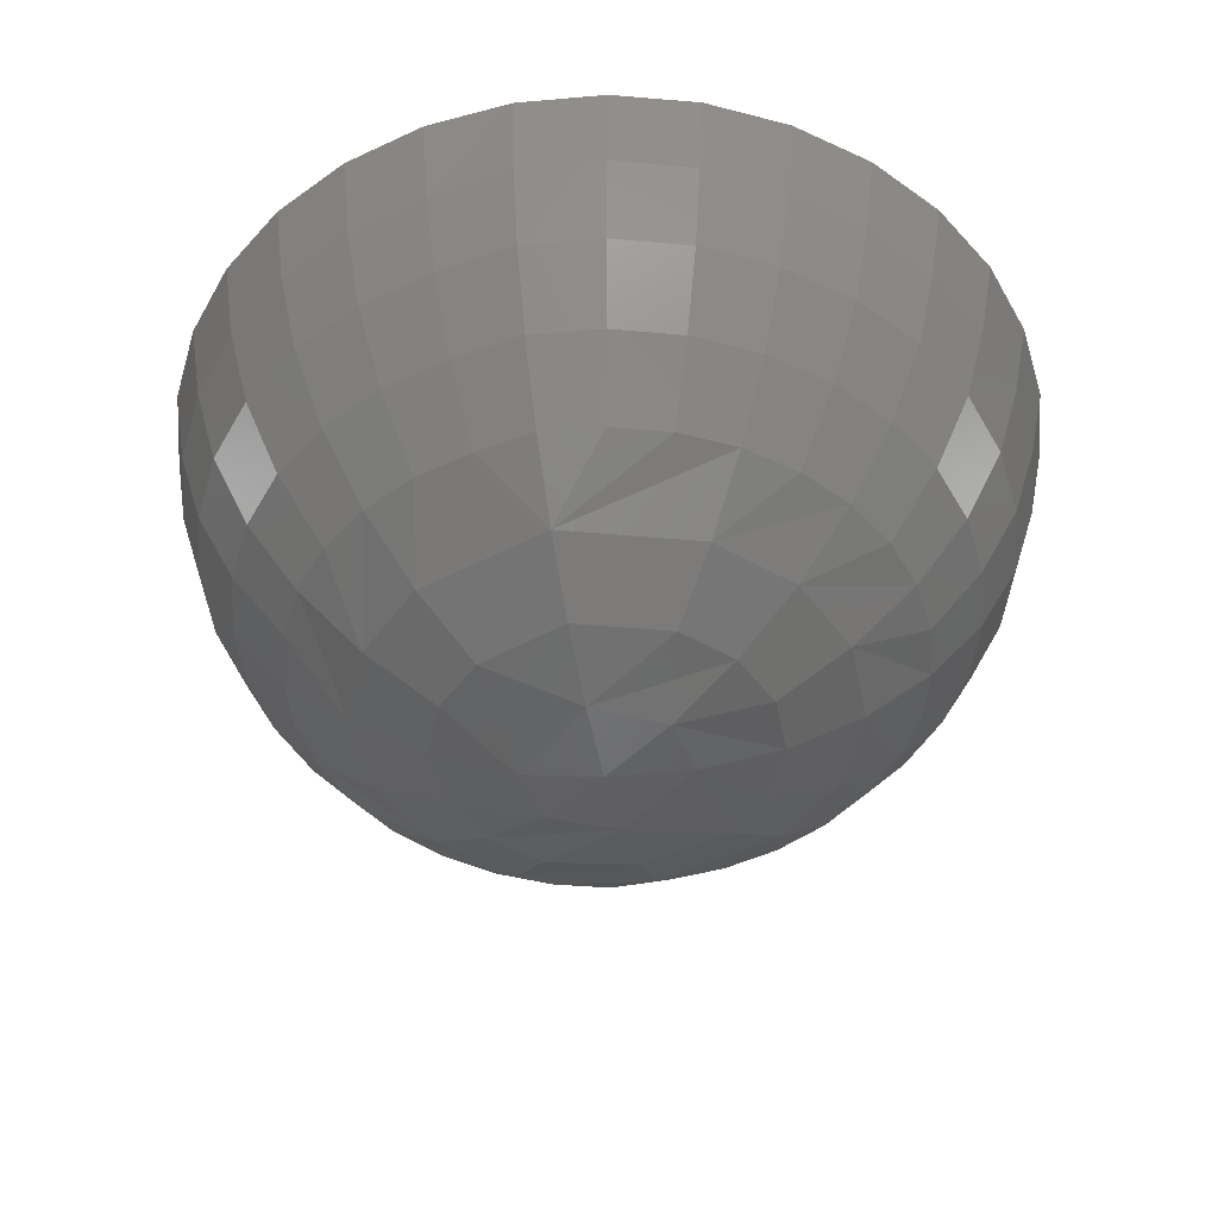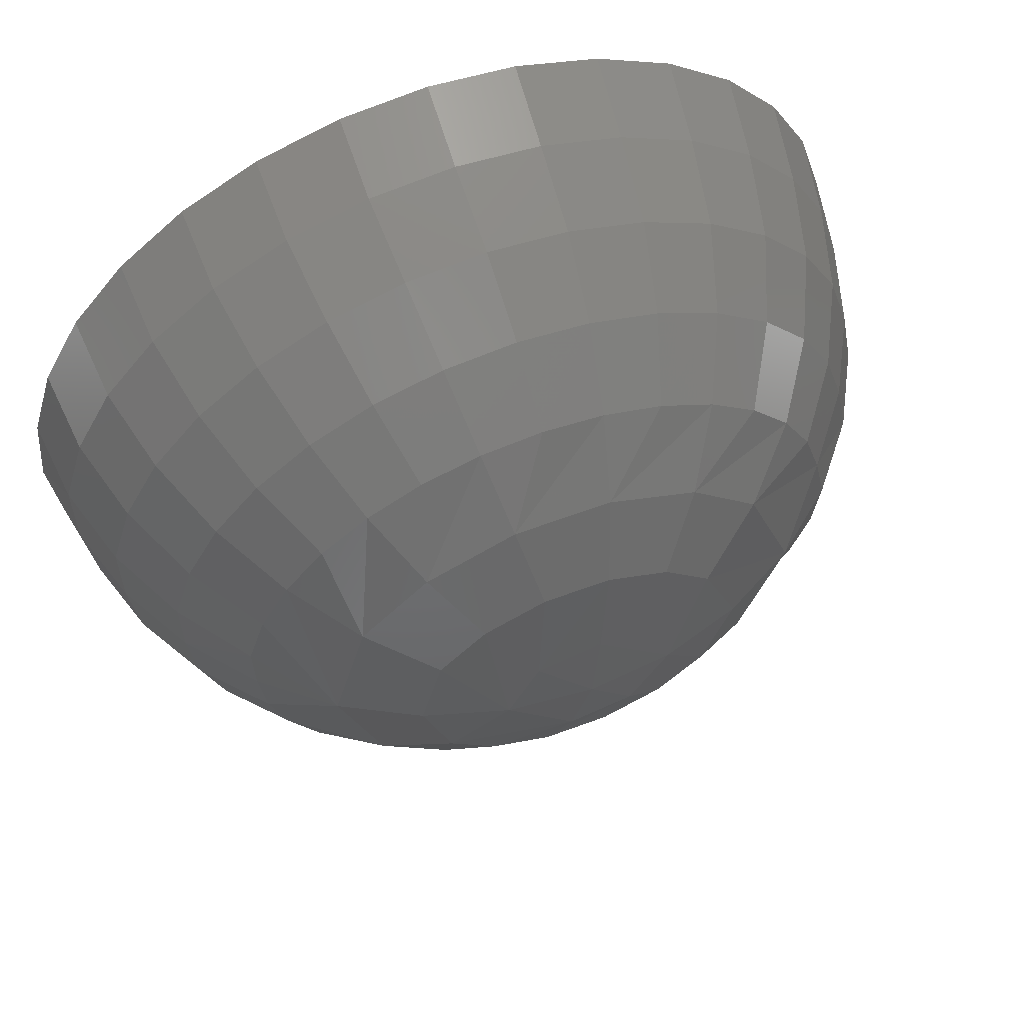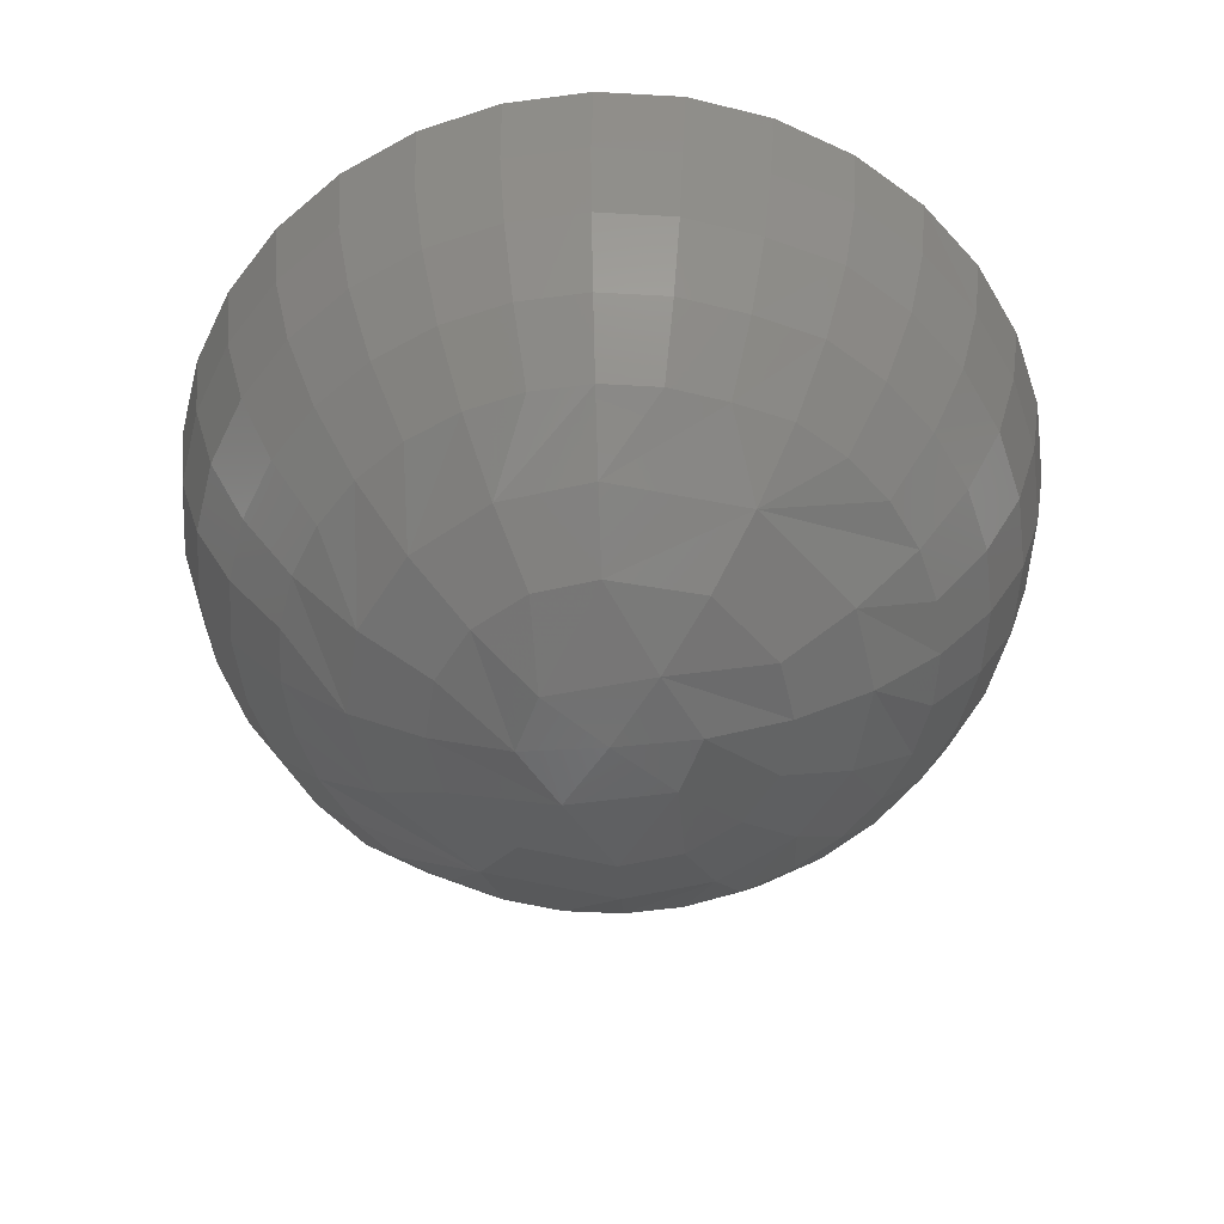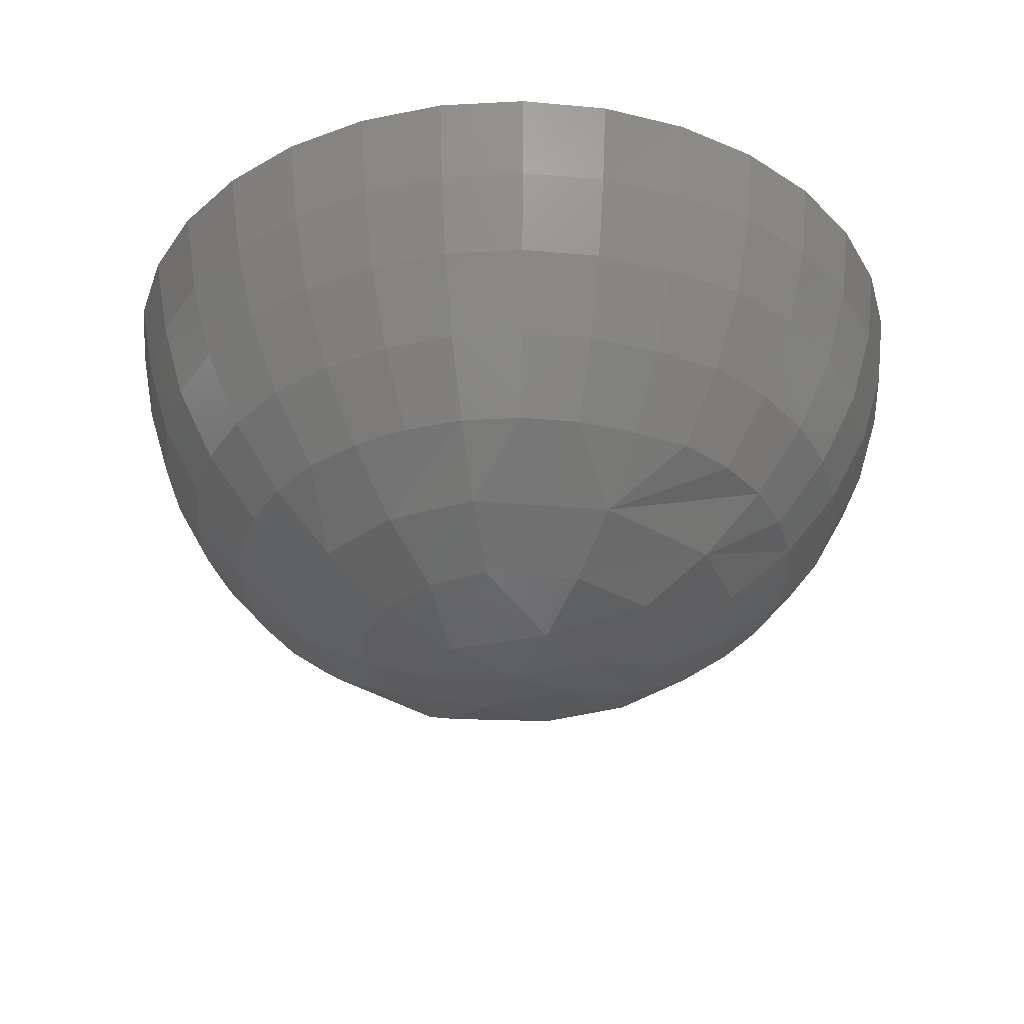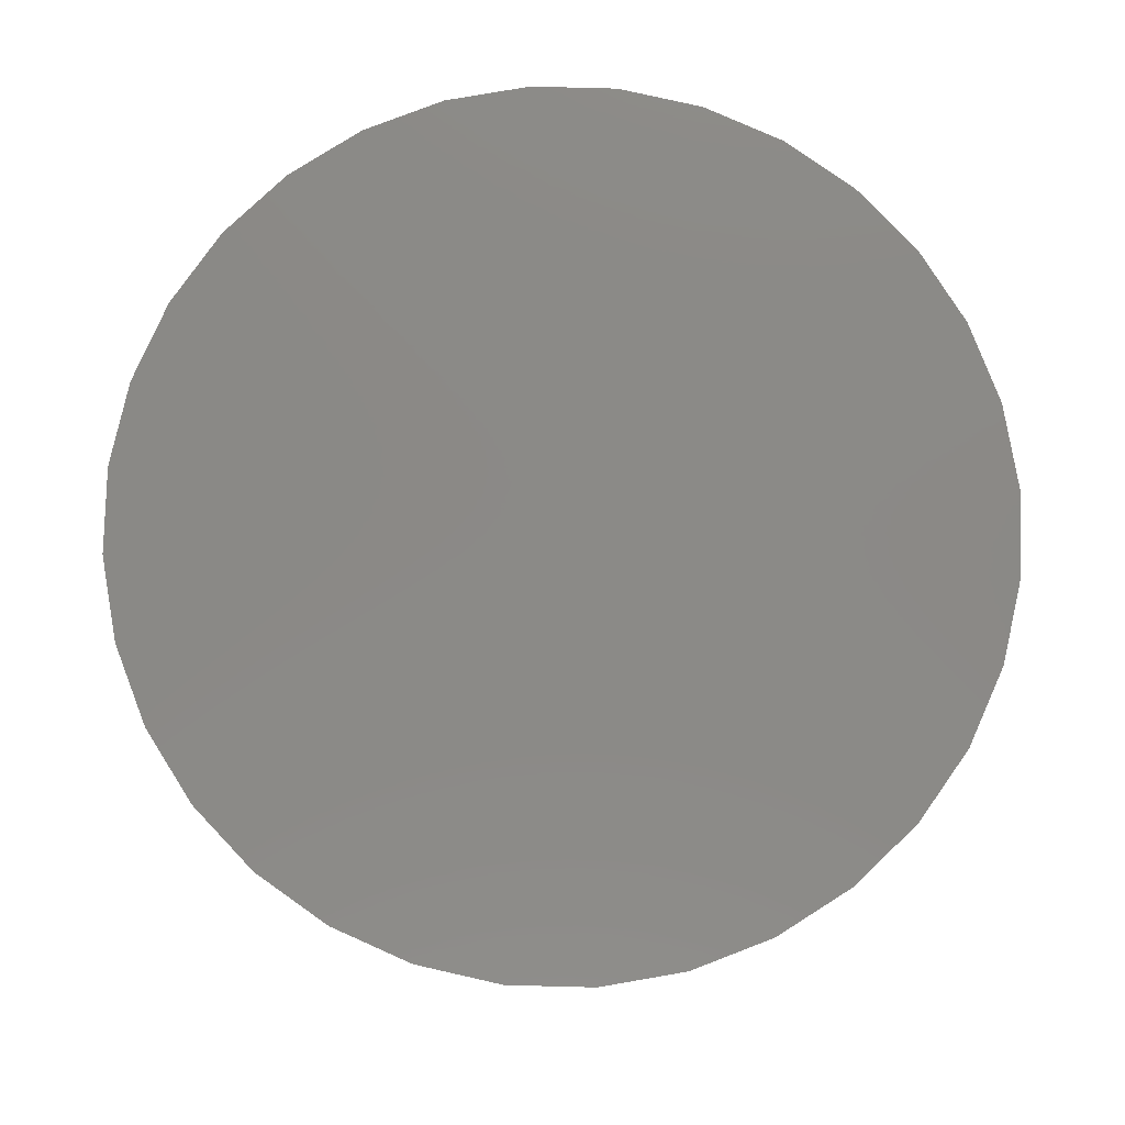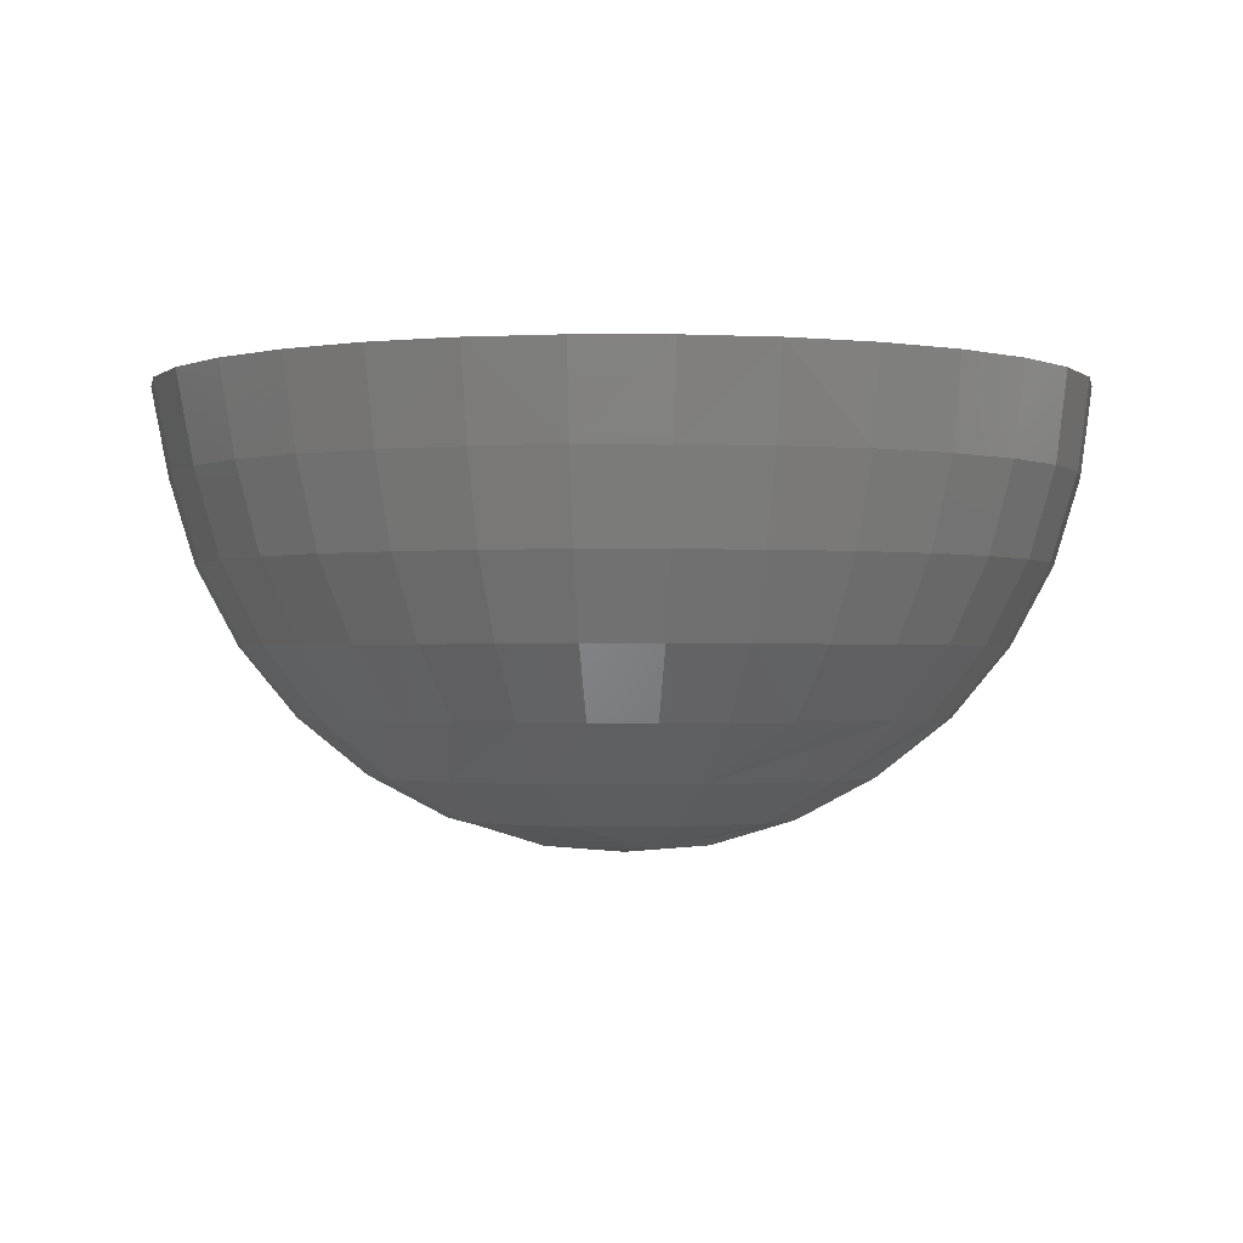
<metadata>
{"format":"stl","ext":"stl","renderer":"f3d","projection":"perspective","resolution":1024,"background":"white","views":[{"elev":-45.3,"azim":-78.6,"up":"+Z"},{"elev":61.3,"azim":159.2,"up":"+Y"},{"elev":-55.2,"azim":-121.5,"up":"+Z"},{"elev":-34.0,"azim":66.0,"up":"+Z"},{"elev":79.7,"azim":74.6,"up":"+Z"},{"elev":-1.0,"azim":73.1,"up":"+Z"}]}
</metadata>
<code>
# stl→obj: 195 verts, 386 faces
v 0.7111 0.721 0.007812
v 0.7107 0.7196 0.007812
v 0.7257 0.721 0.007812
v 0.7262 0.7196 0.007812
v 0.7263 0.718 0.007812
v 0.7107 0.7165 0.007812
v 0.7262 0.7165 0.007812
v 0.7111 0.715 0.007812
v 0.7257 0.715 0.007812
v 0.7119 0.7136 0.007812
v 0.725 0.7136 0.007812
v 0.7128 0.7124 0.007812
v 0.714 0.7114 0.007812
v 0.724 0.7124 0.007812
v 0.7154 0.7107 0.007812
v 0.7169 0.7103 0.007812
v 0.7184 0.7101 0.007812
v 0.7228 0.7114 0.007812
v 0.72 0.7103 0.007812
v 0.7214 0.7107 0.007812
v 0.7105 0.718 0.007812
v 0.725 0.7224 0.007812
v 0.724 0.7236 0.007812
v 0.7228 0.7246 0.007812
v 0.7214 0.7253 0.007812
v 0.72 0.7258 0.007812
v 0.7184 0.7259 0.007812
v 0.7169 0.7258 0.007812
v 0.7154 0.7253 0.007812
v 0.714 0.7246 0.007812
v 0.7128 0.7236 0.007812
v 0.7119 0.7224 0.007812
v 0.711 0.7195 0.006288
v 0.7107 0.718 0.006288
v 0.7131 0.7191 0.002288
v 0.714 0.718 0.001317
v 0.7129 0.718 0.002288
v 0.7119 0.718 0.003472
v 0.7121 0.7193 0.003472
v 0.7112 0.718 0.004823
v 0.7114 0.7194 0.004823
v 0.716 0.7197 0.0005947
v 0.7169 0.7181 0.0001501
v 0.7154 0.7181 0.0005947
v 0.7149 0.7204 0.001317
v 0.7134 0.7201 0.002288
v 0.7125 0.7205 0.003472
v 0.7118 0.7208 0.004823
v 0.7114 0.7209 0.006288
v 0.7182 0.7195 0.0001501
v 0.7168 0.7205 0.0005947
v 0.7161 0.7216 0.001317
v 0.7139 0.7211 0.002288
v 0.7146 0.7219 0.002288
v 0.7131 0.7216 0.003472
v 0.7139 0.7226 0.003472
v 0.7125 0.722 0.004823
v 0.7134 0.7231 0.004823
v 0.7121 0.7223 0.006288
v 0.7131 0.7234 0.006288
v 0.7154 0.7226 0.002288
v 0.7149 0.7234 0.003472
v 0.7145 0.724 0.004823
v 0.7142 0.7244 0.006288
v 0.7179 0.7209 0.0005947
v 0.7177 0.7223 0.001317
v 0.7164 0.7231 0.002288
v 0.716 0.724 0.003472
v 0.7157 0.7247 0.004823
v 0.7156 0.7251 0.006288
v 0.7194 0.7193 0.0001501
v 0.7191 0.7209 0.0005947
v 0.7194 0.7223 0.001317
v 0.7174 0.7234 0.002288
v 0.7185 0.7235 0.002288
v 0.7172 0.7244 0.003472
v 0.7185 0.7245 0.003472
v 0.7171 0.7251 0.004823
v 0.7185 0.7252 0.004823
v 0.717 0.7255 0.006288
v 0.7185 0.7257 0.006288
v 0.7196 0.7234 0.002288
v 0.7198 0.7244 0.003472
v 0.7199 0.7251 0.004823
v 0.72 0.7255 0.006288
v 0.7202 0.7205 0.0005947
v 0.7209 0.7216 0.001317
v 0.7206 0.7231 0.002288
v 0.721 0.724 0.003472
v 0.7213 0.7247 0.004823
v 0.7214 0.7251 0.006288
v 0.7199 0.7181 0.0001501
v 0.721 0.7197 0.0005947
v 0.7221 0.7204 0.001317
v 0.7216 0.7226 0.002288
v 0.7224 0.7219 0.002288
v 0.7221 0.7234 0.003472
v 0.7231 0.7226 0.003472
v 0.7225 0.724 0.004823
v 0.7236 0.7231 0.004823
v 0.7228 0.7244 0.006288
v 0.7239 0.7234 0.006288
v 0.7231 0.7211 0.002288
v 0.7239 0.7216 0.003472
v 0.7245 0.722 0.004823
v 0.7249 0.7223 0.006288
v 0.7214 0.7181 0.0005947
v 0.7227 0.718 0.001317
v 0.7236 0.7201 0.002288
v 0.7245 0.7205 0.003472
v 0.7252 0.7208 0.004823
v 0.7256 0.7209 0.006288
v 0.7184 0.7181 -6.418e-17
v 0.726 0.7195 0.006288
v 0.726 0.718 0.006288
v 0.7256 0.7194 0.004823
v 0.7256 0.718 0.004823
v 0.7249 0.7193 0.003472
v 0.7249 0.718 0.003472
v 0.7239 0.7191 0.002288
v 0.7239 0.718 0.002288
v 0.7259 0.7165 0.006288
v 0.7238 0.717 0.002288
v 0.7247 0.7168 0.003472
v 0.7254 0.7166 0.004823
v 0.7209 0.7164 0.0005947
v 0.722 0.7156 0.001317
v 0.7235 0.7159 0.002288
v 0.7244 0.7156 0.003472
v 0.725 0.7153 0.004823
v 0.7254 0.7151 0.006288
v 0.7187 0.7166 0.0001501
v 0.72 0.7156 0.0005947
v 0.7208 0.7145 0.001317
v 0.723 0.715 0.002288
v 0.7223 0.7142 0.002288
v 0.7238 0.7144 0.003472
v 0.723 0.7135 0.003472
v 0.7244 0.714 0.004823
v 0.7235 0.713 0.004823
v 0.7247 0.7138 0.006288
v 0.7238 0.7126 0.006288
v 0.7214 0.7135 0.002288
v 0.722 0.7127 0.003472
v 0.7224 0.7121 0.004823
v 0.7226 0.7117 0.006288
v 0.719 0.7151 0.0005947
v 0.7192 0.7138 0.001317
v 0.7205 0.713 0.002288
v 0.7209 0.7121 0.003472
v 0.7211 0.7114 0.004823
v 0.7213 0.711 0.006288
v 0.7175 0.7168 0.0001501
v 0.7178 0.7151 0.0005947
v 0.7175 0.7138 0.001317
v 0.7195 0.7127 0.002288
v 0.7184 0.7126 0.002288
v 0.7196 0.7117 0.003472
v 0.7184 0.7116 0.003472
v 0.7198 0.711 0.004823
v 0.7184 0.7109 0.004823
v 0.7199 0.7106 0.006288
v 0.7184 0.7104 0.006288
v 0.7173 0.7127 0.002288
v 0.7171 0.7117 0.003472
v 0.717 0.711 0.004823
v 0.7169 0.7106 0.006288
v 0.7167 0.7156 0.0005947
v 0.716 0.7145 0.001317
v 0.7163 0.713 0.002288
v 0.7159 0.7121 0.003472
v 0.7156 0.7114 0.004823
v 0.7155 0.711 0.006288
v 0.7159 0.7164 0.0005947
v 0.7148 0.7156 0.001317
v 0.7153 0.7135 0.002288
v 0.7145 0.7142 0.002288
v 0.7148 0.7127 0.003472
v 0.7138 0.7135 0.003472
v 0.7144 0.7121 0.004823
v 0.7133 0.713 0.004823
v 0.7141 0.7117 0.006288
v 0.713 0.7126 0.006288
v 0.7138 0.715 0.002288
v 0.713 0.7144 0.003472
v 0.7124 0.714 0.004823
v 0.712 0.7138 0.006288
v 0.7133 0.7159 0.002288
v 0.7124 0.7156 0.003472
v 0.7117 0.7153 0.004823
v 0.7113 0.7151 0.006288
v 0.7109 0.7165 0.006288
v 0.7113 0.7166 0.004823
v 0.712 0.7168 0.003472
v 0.713 0.717 0.002288
f 1 2 3
f 3 2 4
f 5 6 7
f 6 8 7
f 7 8 9
f 8 10 9
f 9 10 11
f 10 12 11
f 11 12 13
f 11 13 14
f 14 13 15
f 14 15 16
f 16 17 14
f 18 14 17
f 18 17 19
f 18 19 20
f 21 6 5
f 21 5 4
f 21 4 2
f 22 23 24
f 22 24 25
f 22 25 26
f 22 26 27
f 22 27 28
f 22 28 29
f 22 29 30
f 22 30 31
f 22 31 32
f 22 32 1
f 22 1 3
f 21 33 34
f 21 2 33
f 35 36 37
f 37 38 35
f 35 38 39
f 38 40 39
f 39 40 41
f 40 34 41
f 41 34 33
f 42 43 44
f 44 36 42
f 42 36 45
f 36 35 45
f 45 35 46
f 35 39 46
f 46 39 47
f 39 41 47
f 47 41 48
f 41 33 48
f 48 33 49
f 33 2 49
f 49 2 1
f 43 42 50
f 50 42 51
f 42 45 51
f 51 45 52
f 45 53 52
f 52 53 54
f 53 55 54
f 54 55 56
f 55 57 56
f 56 57 58
f 57 59 58
f 58 59 60
f 59 32 60
f 60 32 31
f 61 52 54
f 54 56 61
f 61 56 62
f 56 58 62
f 62 58 63
f 58 60 63
f 63 60 64
f 60 31 64
f 64 31 30
f 65 50 51
f 51 52 65
f 65 52 66
f 52 61 66
f 66 61 67
f 61 62 67
f 67 62 68
f 62 63 68
f 68 63 69
f 63 64 69
f 69 64 70
f 64 30 70
f 70 30 29
f 50 65 71
f 71 65 72
f 65 66 72
f 72 66 73
f 66 74 73
f 73 74 75
f 74 76 75
f 75 76 77
f 76 78 77
f 77 78 79
f 78 80 79
f 79 80 81
f 80 28 81
f 81 28 27
f 82 73 75
f 75 77 82
f 82 77 83
f 77 79 83
f 83 79 84
f 79 81 84
f 84 81 85
f 81 27 85
f 85 27 26
f 86 71 72
f 72 73 86
f 86 73 87
f 73 82 87
f 87 82 88
f 82 83 88
f 88 83 89
f 83 84 89
f 89 84 90
f 84 85 90
f 90 85 91
f 85 26 91
f 91 26 25
f 71 86 92
f 92 86 93
f 86 87 93
f 93 87 94
f 87 95 94
f 94 95 96
f 95 97 96
f 96 97 98
f 97 99 98
f 98 99 100
f 99 101 100
f 100 101 102
f 101 24 102
f 102 24 23
f 103 94 96
f 96 98 103
f 103 98 104
f 98 100 104
f 104 100 105
f 100 102 105
f 105 102 106
f 102 23 106
f 106 23 22
f 107 92 93
f 93 94 107
f 107 94 108
f 94 103 108
f 108 103 109
f 103 104 109
f 109 104 110
f 104 105 110
f 110 105 111
f 105 106 111
f 111 106 112
f 106 22 112
f 112 22 3
f 113 43 50
f 113 50 71
f 113 71 92
f 4 5 114
f 114 5 115
f 114 115 116
f 116 115 117
f 116 117 118
f 118 117 119
f 118 119 120
f 120 119 121
f 120 121 108
f 1 32 49
f 49 32 59
f 49 59 48
f 48 59 57
f 48 57 47
f 47 57 55
f 47 55 46
f 46 55 53
f 46 53 45
f 29 28 70
f 70 28 80
f 70 80 69
f 69 80 78
f 69 78 68
f 68 78 76
f 68 76 67
f 67 76 74
f 67 74 66
f 25 24 91
f 91 24 101
f 91 101 90
f 90 101 99
f 90 99 89
f 89 99 97
f 89 97 88
f 88 97 95
f 88 95 87
f 3 4 112
f 112 4 114
f 112 114 111
f 111 114 116
f 111 116 110
f 110 116 118
f 110 118 109
f 109 118 120
f 109 120 108
f 5 122 115
f 5 7 122
f 123 108 121
f 121 119 123
f 123 119 124
f 119 117 124
f 124 117 125
f 117 115 125
f 125 115 122
f 126 92 107
f 107 108 126
f 126 108 127
f 108 123 127
f 127 123 128
f 123 124 128
f 128 124 129
f 124 125 129
f 129 125 130
f 125 122 130
f 130 122 131
f 122 7 131
f 131 7 9
f 92 126 132
f 132 126 133
f 126 127 133
f 133 127 134
f 127 135 134
f 134 135 136
f 135 137 136
f 136 137 138
f 137 139 138
f 138 139 140
f 139 141 140
f 140 141 142
f 141 11 142
f 142 11 14
f 143 134 136
f 136 138 143
f 143 138 144
f 138 140 144
f 144 140 145
f 140 142 145
f 145 142 146
f 142 14 146
f 146 14 18
f 147 132 133
f 133 134 147
f 147 134 148
f 134 143 148
f 148 143 149
f 143 144 149
f 149 144 150
f 144 145 150
f 150 145 151
f 145 146 151
f 151 146 152
f 146 18 152
f 152 18 20
f 132 147 153
f 153 147 154
f 147 148 154
f 154 148 155
f 148 156 155
f 155 156 157
f 156 158 157
f 157 158 159
f 158 160 159
f 159 160 161
f 160 162 161
f 161 162 163
f 162 19 163
f 163 19 17
f 164 155 157
f 157 159 164
f 164 159 165
f 159 161 165
f 165 161 166
f 161 163 166
f 166 163 167
f 163 17 167
f 167 17 16
f 168 153 154
f 154 155 168
f 168 155 169
f 155 164 169
f 169 164 170
f 164 165 170
f 170 165 171
f 165 166 171
f 171 166 172
f 166 167 172
f 172 167 173
f 167 16 173
f 173 16 15
f 153 168 43
f 43 168 174
f 168 169 174
f 174 169 175
f 169 176 175
f 175 176 177
f 176 178 177
f 177 178 179
f 178 180 179
f 179 180 181
f 180 182 181
f 181 182 183
f 182 13 183
f 183 13 12
f 184 175 177
f 177 179 184
f 184 179 185
f 179 181 185
f 185 181 186
f 181 183 186
f 186 183 187
f 183 12 187
f 187 12 10
f 44 43 174
f 174 175 44
f 44 175 36
f 175 184 36
f 36 184 188
f 184 185 188
f 188 185 189
f 185 186 189
f 189 186 190
f 186 187 190
f 190 187 191
f 187 10 191
f 191 10 8
f 113 92 132
f 113 132 153
f 113 153 43
f 6 21 192
f 192 21 34
f 192 34 193
f 193 34 40
f 193 40 194
f 194 40 38
f 194 38 195
f 195 38 37
f 195 37 36
f 9 11 131
f 131 11 141
f 131 141 130
f 130 141 139
f 130 139 129
f 129 139 137
f 129 137 128
f 128 137 135
f 128 135 127
f 20 19 152
f 152 19 162
f 152 162 151
f 151 162 160
f 151 160 150
f 150 160 158
f 150 158 149
f 149 158 156
f 149 156 148
f 15 13 173
f 173 13 182
f 173 182 172
f 172 182 180
f 172 180 171
f 171 180 178
f 171 178 170
f 170 178 176
f 170 176 169
f 8 6 191
f 191 6 192
f 191 192 190
f 190 192 193
f 190 193 189
f 189 193 194
f 189 194 188
f 188 194 195
f 188 195 36

</code>
